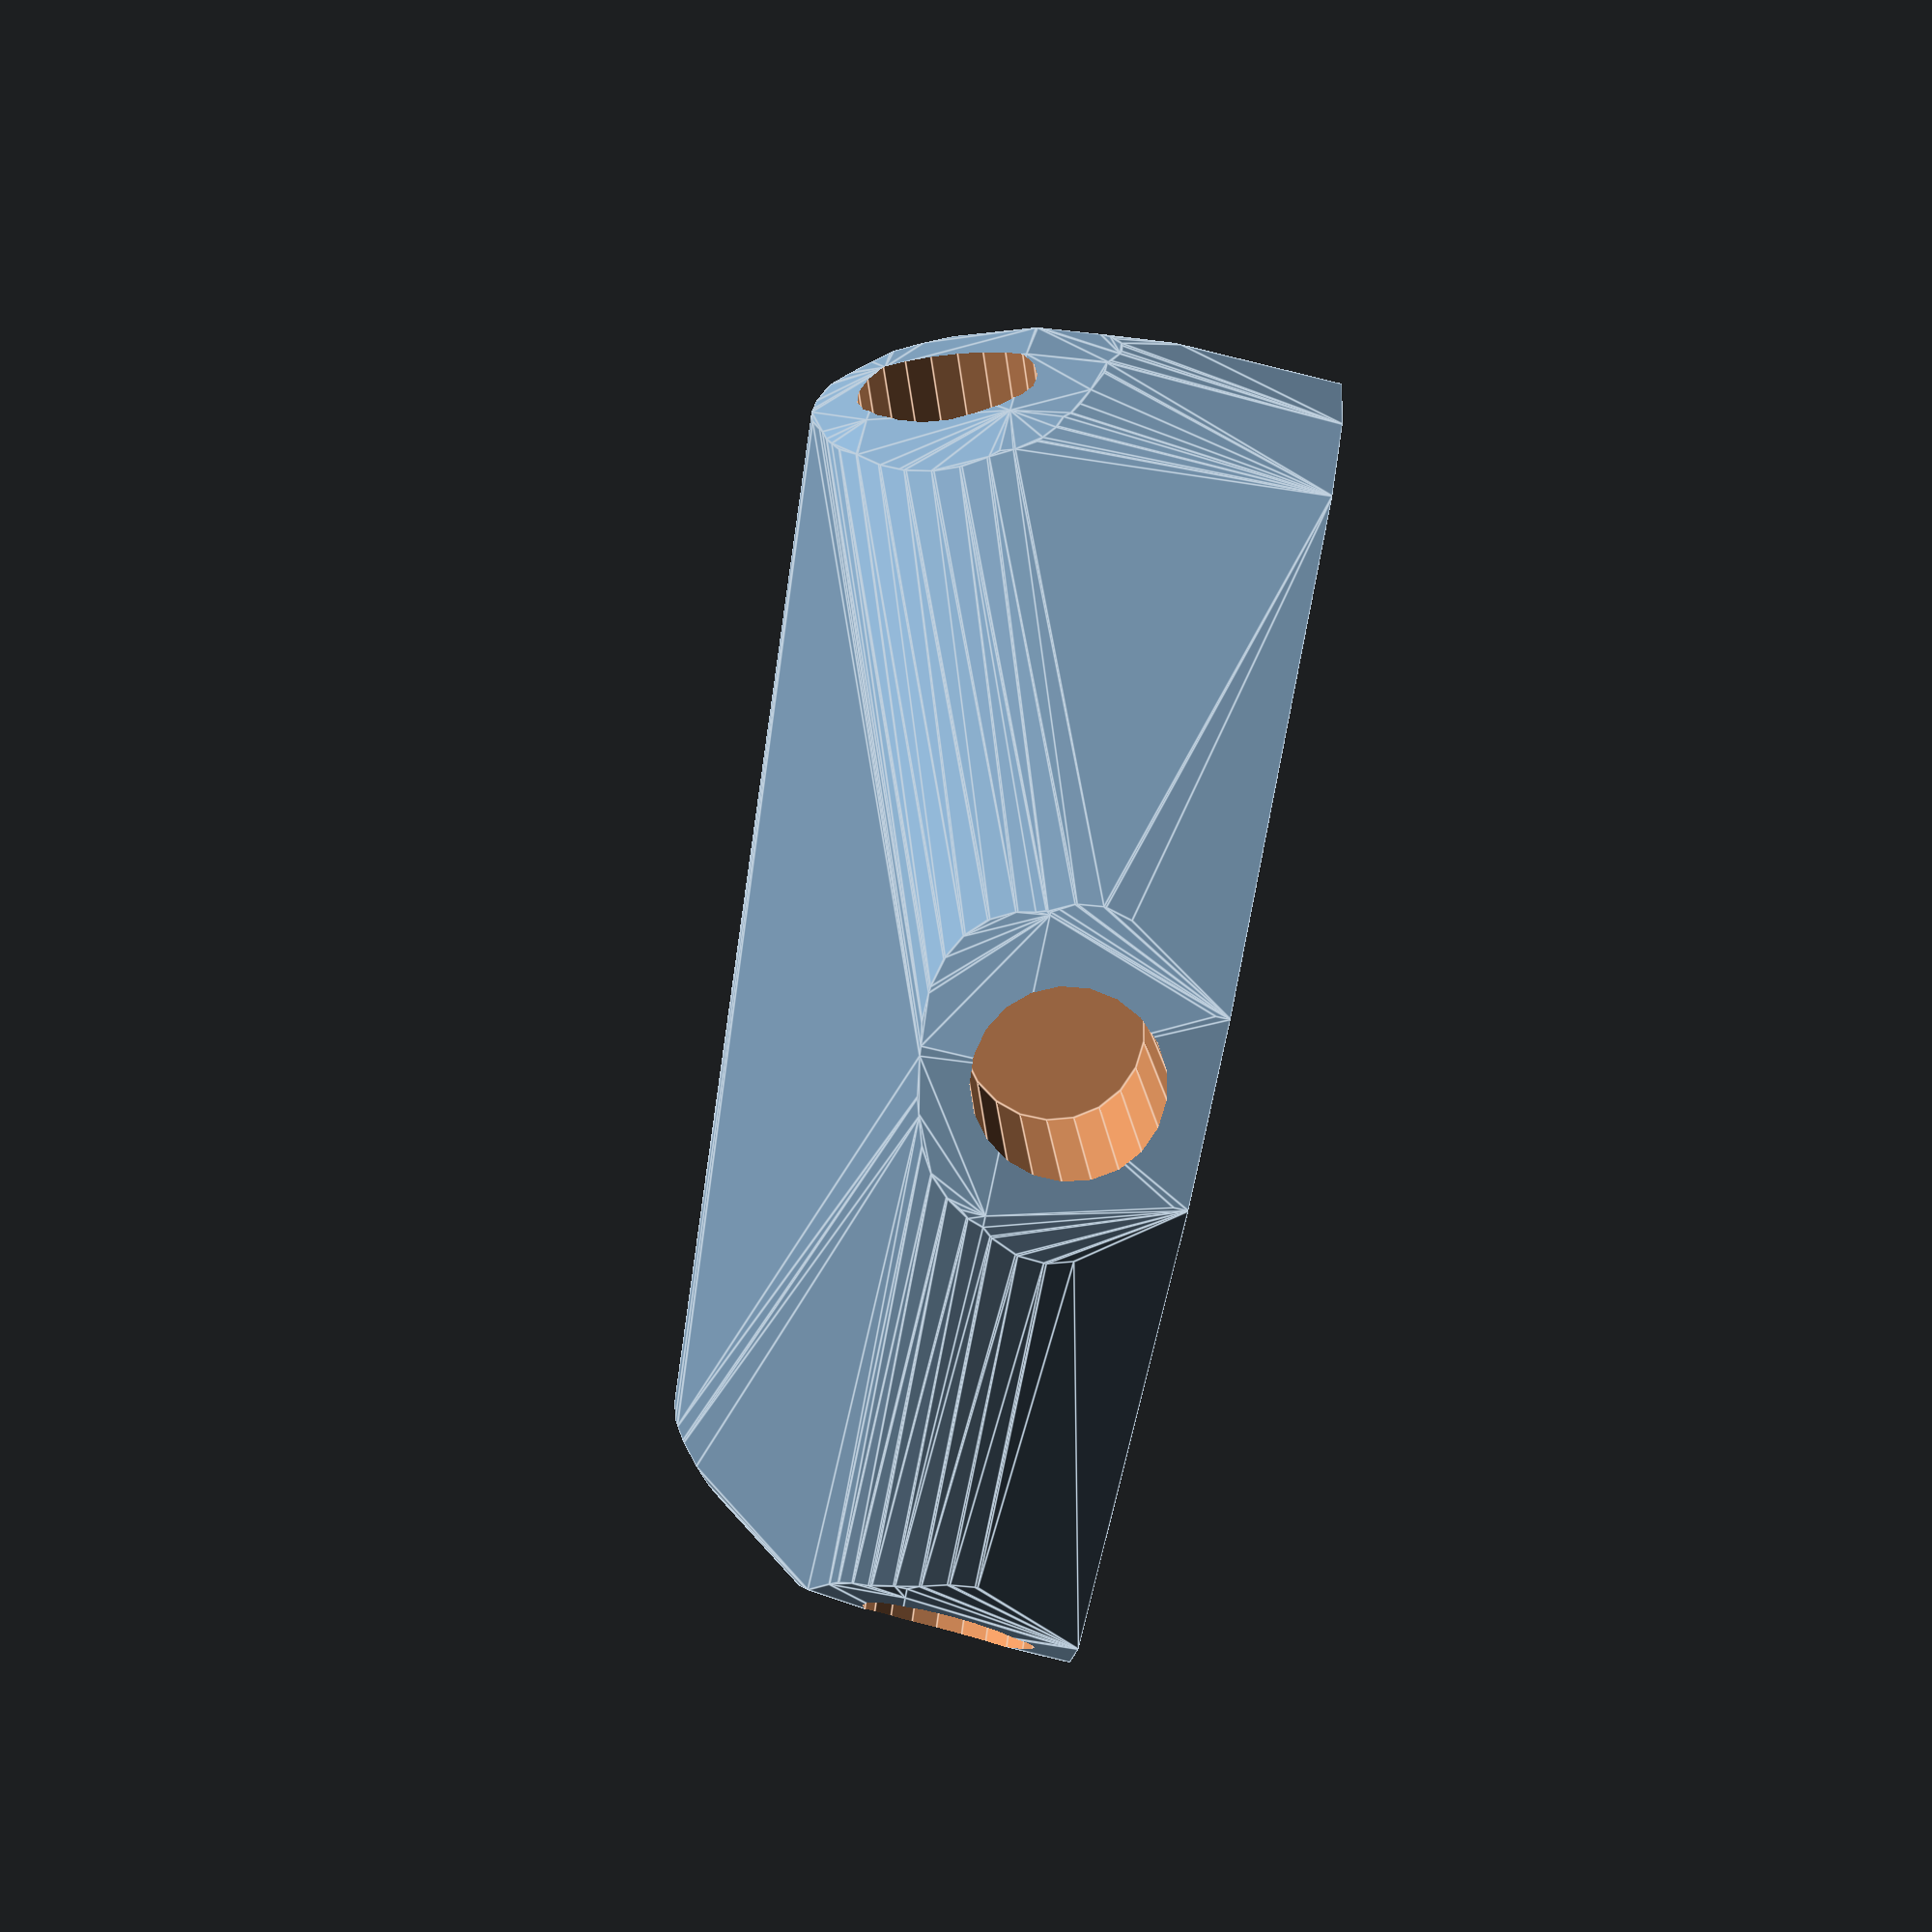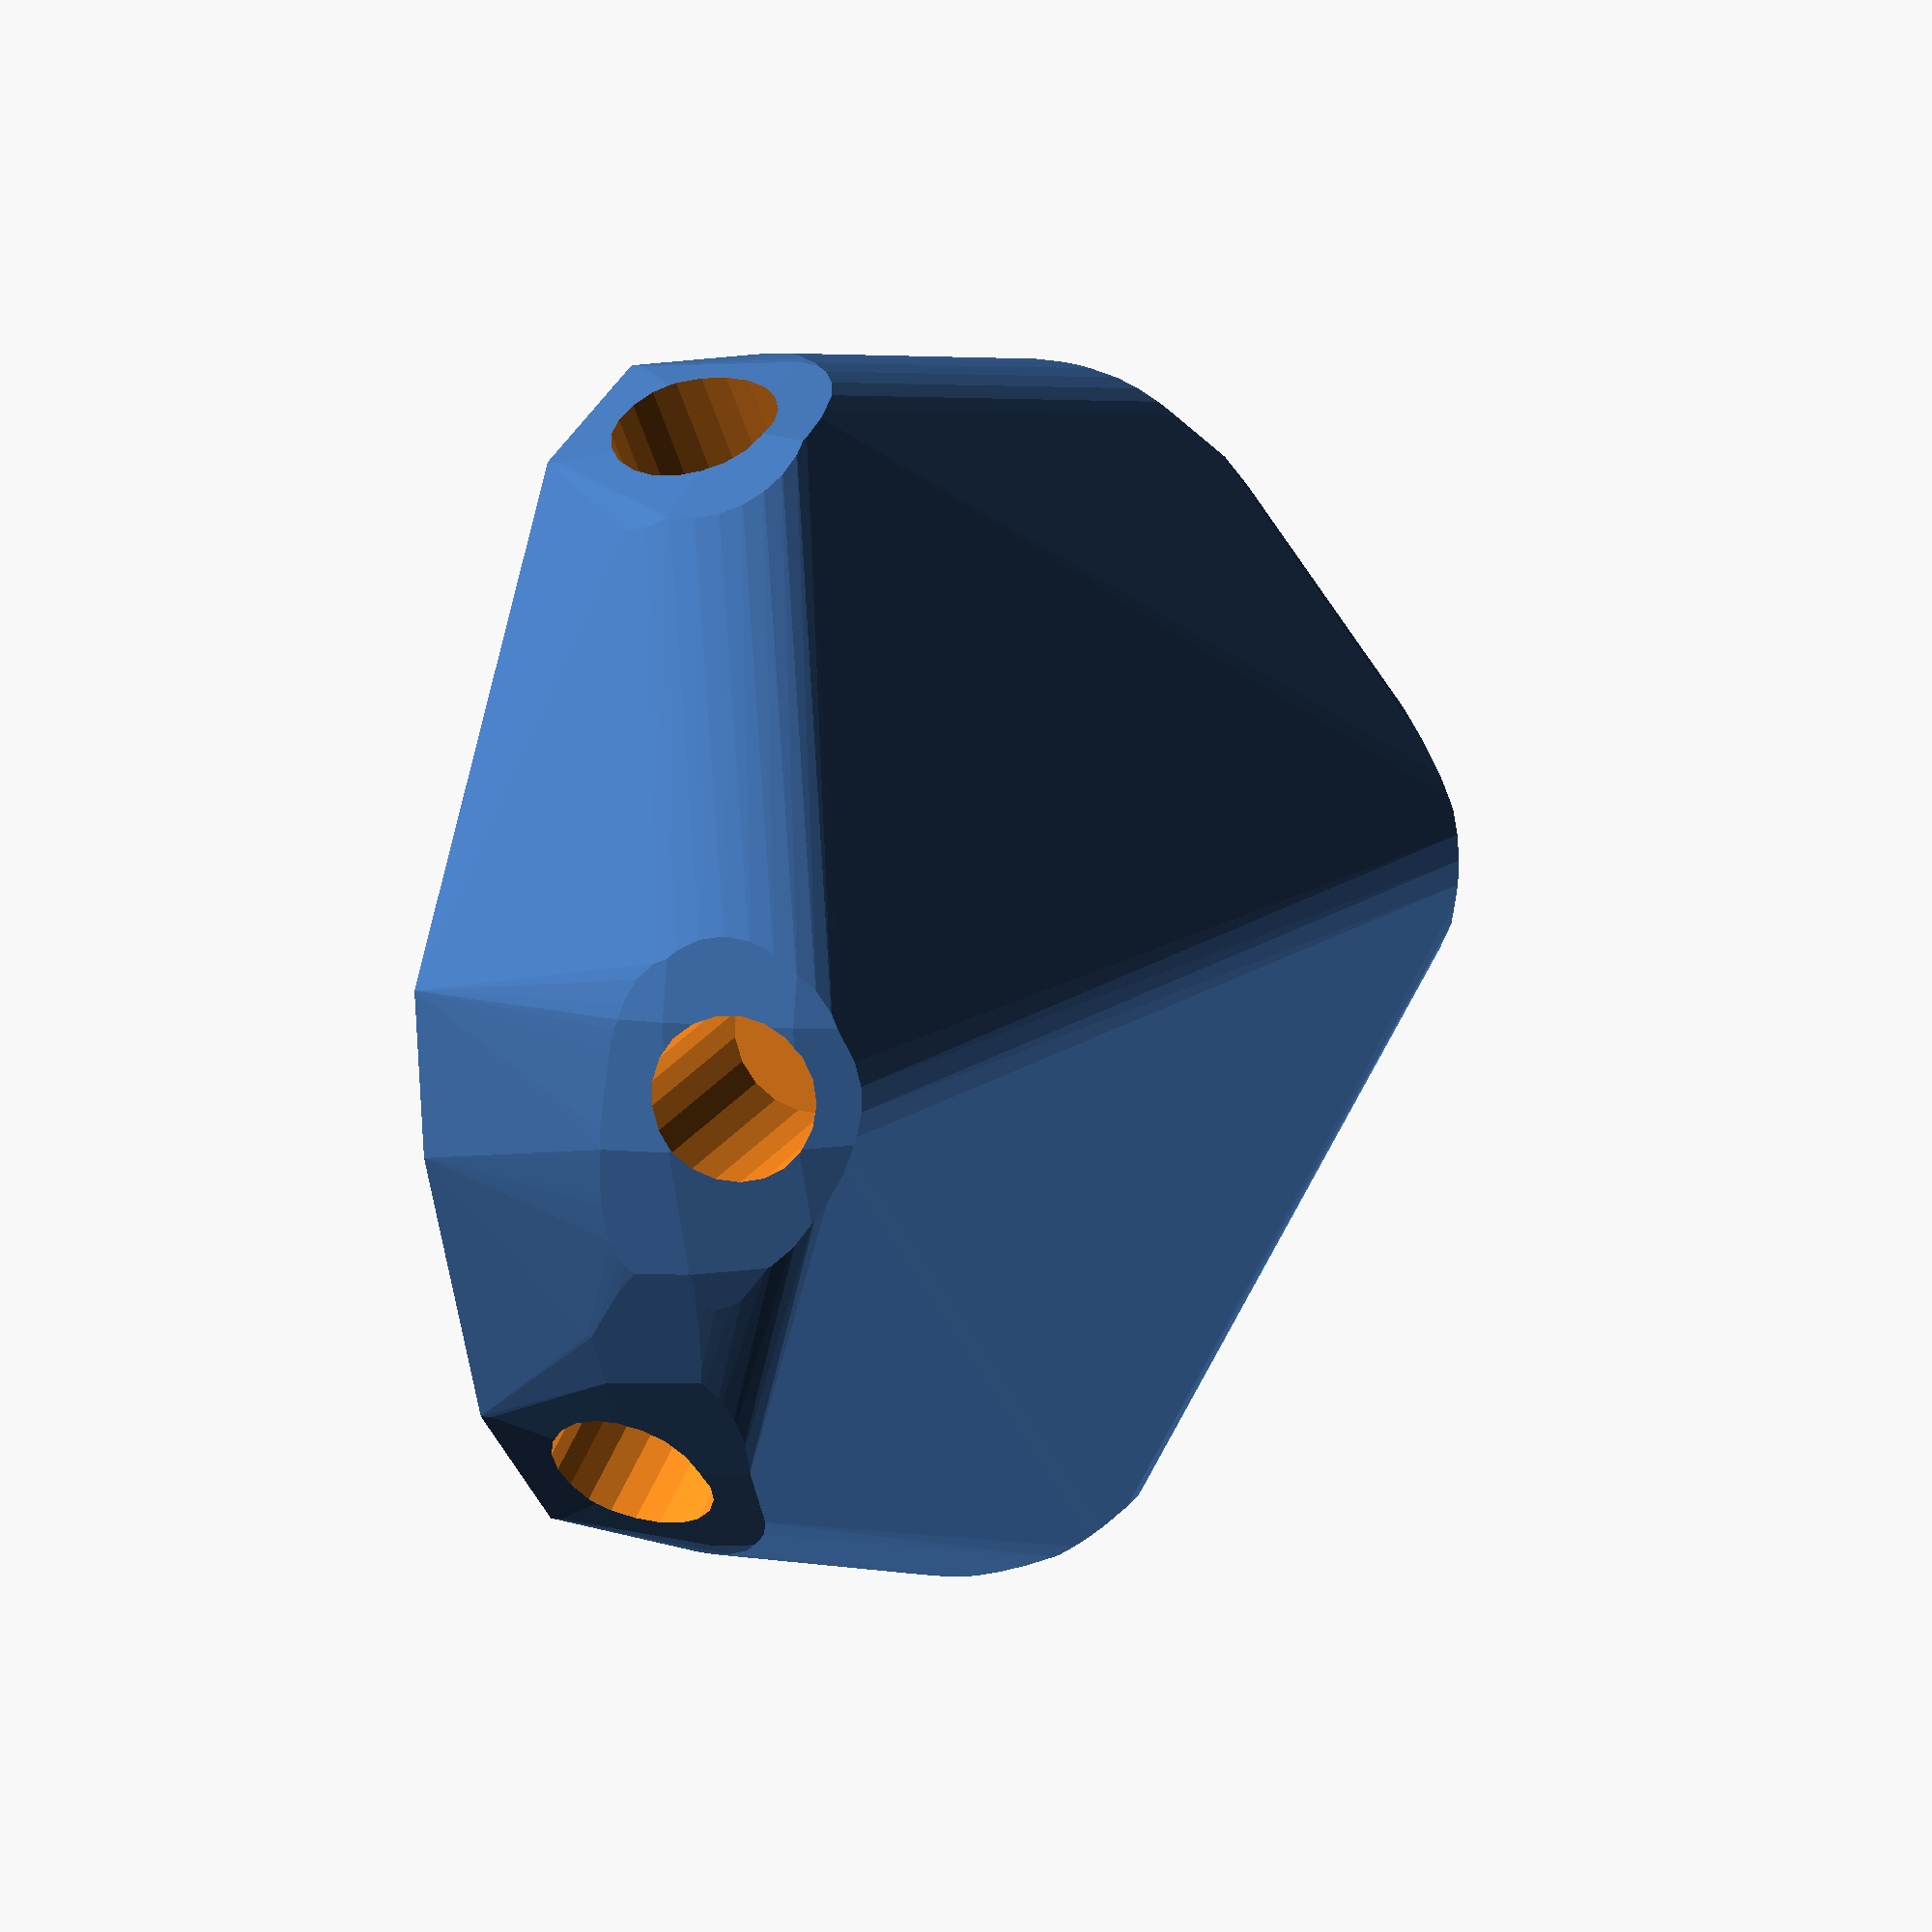
<openscad>


difference() {
	hull() {
		union() {
			union() {
				rotate(a = -142.7032043349, v = [0, 0, 1]) {
					translate(v = [0, -6.6000000000, 0]) {
						cube(size = [49.8704963311, 13.2000000000, 1]);
					}
				}
				rotate(a = 36.6118054089, v = [0, 0, 1]) {
					translate(v = [0, -6.6000000000, 0]) {
						cube(size = [49.9350075753, 13.2000000000, 1]);
					}
				}
				rotate(a = -72.4484698108, v = [0, 0, 1]) {
					translate(v = [0, -6.6000000000, 0]) {
						cube(size = [49.8704966006, 13.2000000000, 1]);
					}
				}
				rotate(a = -4.9215987351, v = [0, 0, 1]) {
					translate(v = [0, -6.6000000000, 0]) {
						cube(size = [47.4817827030, 13.2000000000, 1]);
					}
				}
				rotate(a = 175.9092047270, v = [0, 0, 1]) {
					translate(v = [0, -6.6000000000, 0]) {
						cube(size = [48.3838407696, 13.2000000000, 1]);
					}
				}
				rotate(a = 103.3960665193, v = [0, 0, 1]) {
					translate(v = [0, -6.6000000000, 0]) {
						cube(size = [49.8704971016, 13.2000000000, 1]);
					}
				}
			}
			translate(v = [0, 0, 13.1963937672]) {
				intersection() {
					hull() {
						rotate(a = 94.1247335703, v = [0.6043744004, -0.7934468758, 0.0000001891]) {
							cylinder(h = 50, r = 9.6000000000);
						}
						rotate(a = 92.9215891056, v = [-0.5956151114, 0.8016512796, -0.0000002060]) {
							cylinder(h = 50, r = 9.6000000000);
						}
						rotate(a = 94.1246863284, v = [0.9509765567, 0.3007824257, -0.0000012518]) {
							cylinder(h = 50, r = 9.6000000000);
						}
						rotate(a = 71.7383386703, v = [0.0814719382, 0.9461340586, -0.0000010276]) {
							cylinder(h = 50, r = 9.6000000000);
						}
						rotate(a = 75.3927005084, v = [-0.0690311040, -0.9652116751, 0.0000010342]) {
							cylinder(h = 50, r = 9.6000000000);
						}
						rotate(a = 94.1245985345, v = [-0.9702722707, -0.2310809803, 0.0000012014]) {
							cylinder(h = 50, r = 9.6000000000);
						}
					}
					sphere(r = 50);
				}
			}
		}
	}
	translate(v = [0, 0, 13.1963937672]) {
		rotate(a = 94.1247335703, v = [0.6043744004, -0.7934468758, 0.0000001891]) {
			translate(v = [0, 0, 25]) {
				cylinder(h = 50, r = 6.6000000000);
			}
		}
		rotate(a = 92.9215891056, v = [-0.5956151114, 0.8016512796, -0.0000002060]) {
			translate(v = [0, 0, 25]) {
				cylinder(h = 50, r = 6.6000000000);
			}
		}
		rotate(a = 94.1246863284, v = [0.9509765567, 0.3007824257, -0.0000012518]) {
			translate(v = [0, 0, 25]) {
				cylinder(h = 50, r = 6.6000000000);
			}
		}
		rotate(a = 71.7383386703, v = [0.0814719382, 0.9461340586, -0.0000010276]) {
			translate(v = [0, 0, 25]) {
				cylinder(h = 50, r = 6.6000000000);
			}
		}
		rotate(a = 75.3927005084, v = [-0.0690311040, -0.9652116751, 0.0000010342]) {
			translate(v = [0, 0, 25]) {
				cylinder(h = 50, r = 6.6000000000);
			}
		}
		rotate(a = 94.1245985345, v = [-0.9702722707, -0.2310809803, 0.0000012014]) {
			translate(v = [0, 0, 25]) {
				cylinder(h = 50, r = 6.6000000000);
			}
		}
	}
}
</openscad>
<views>
elev=95.4 azim=30.2 roll=77.8 proj=p view=edges
elev=172.6 azim=349.3 roll=236.3 proj=o view=wireframe
</views>
